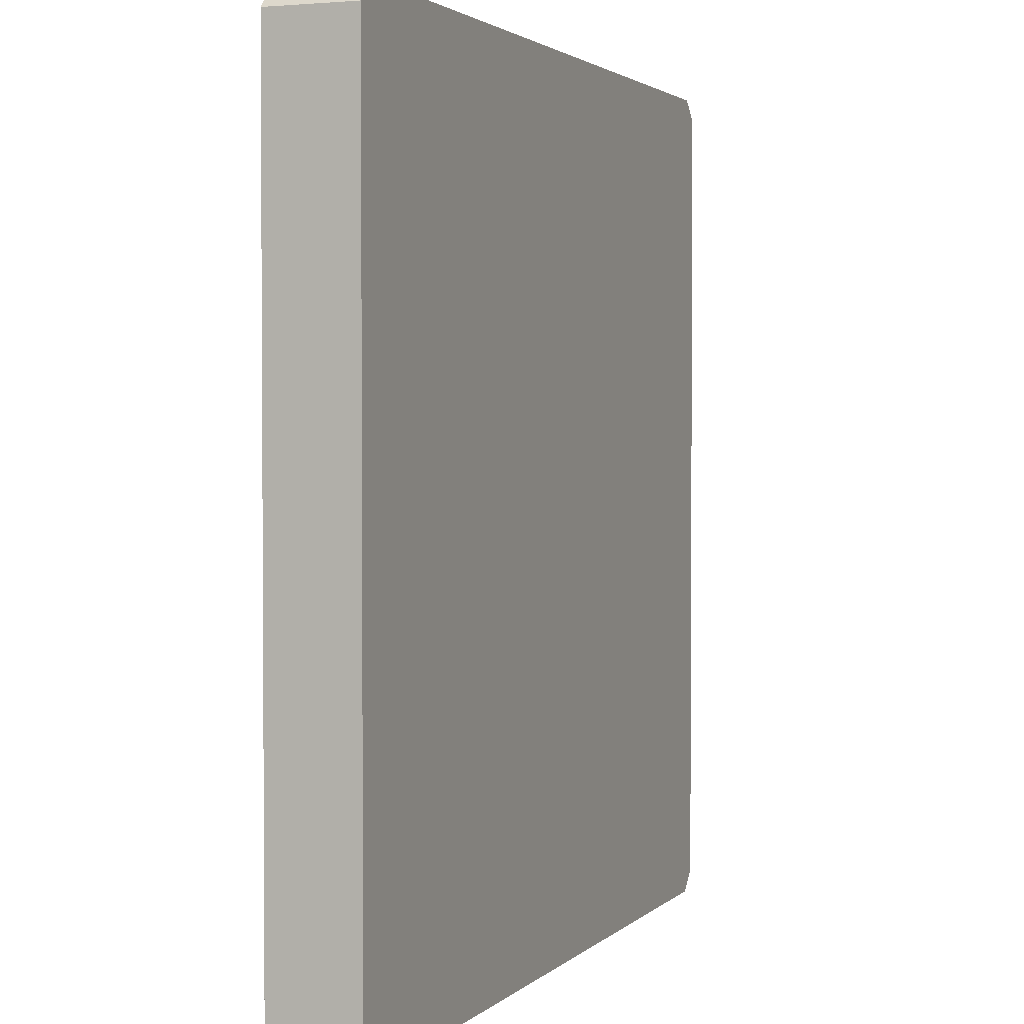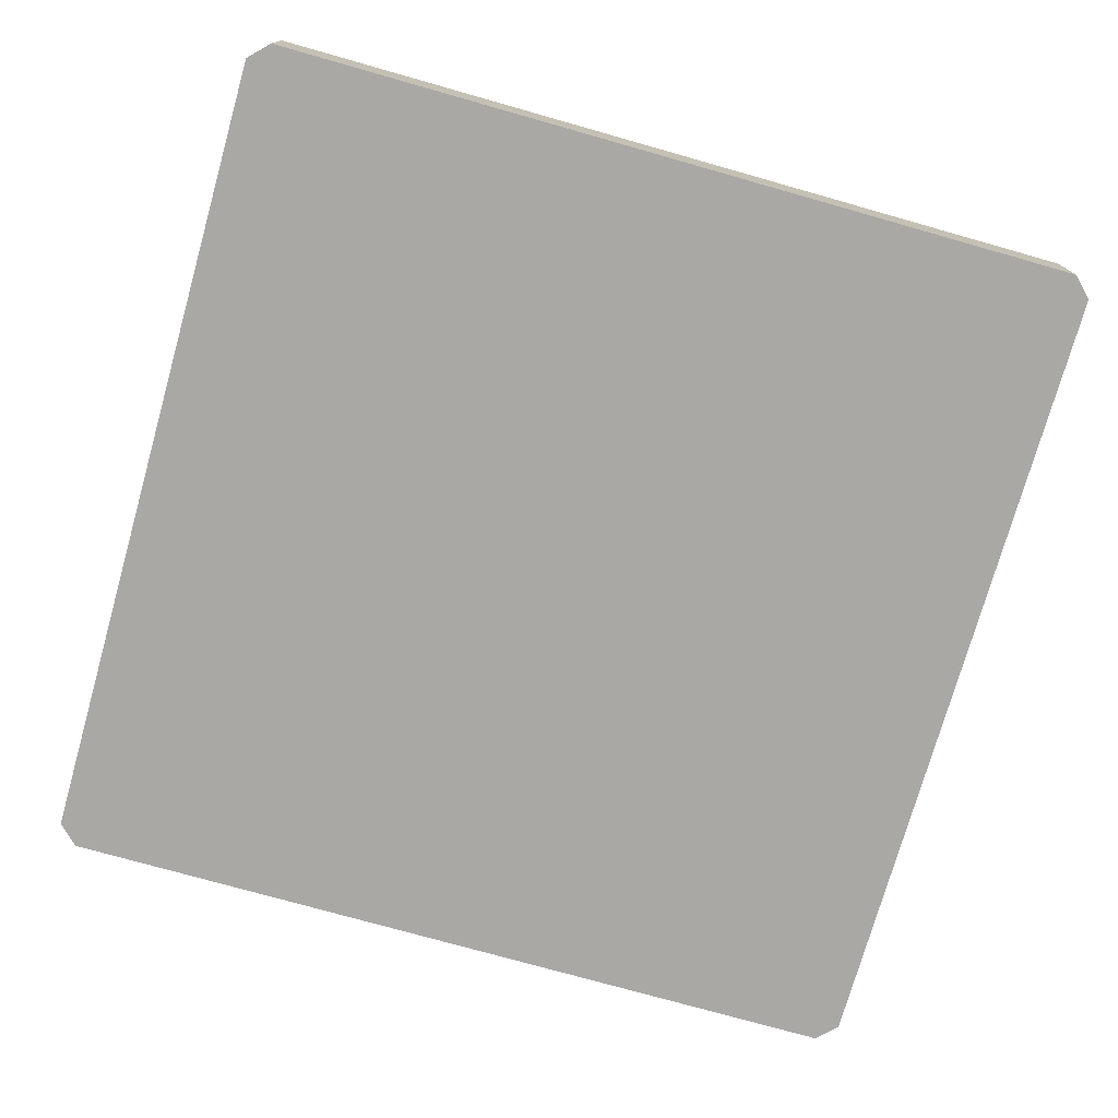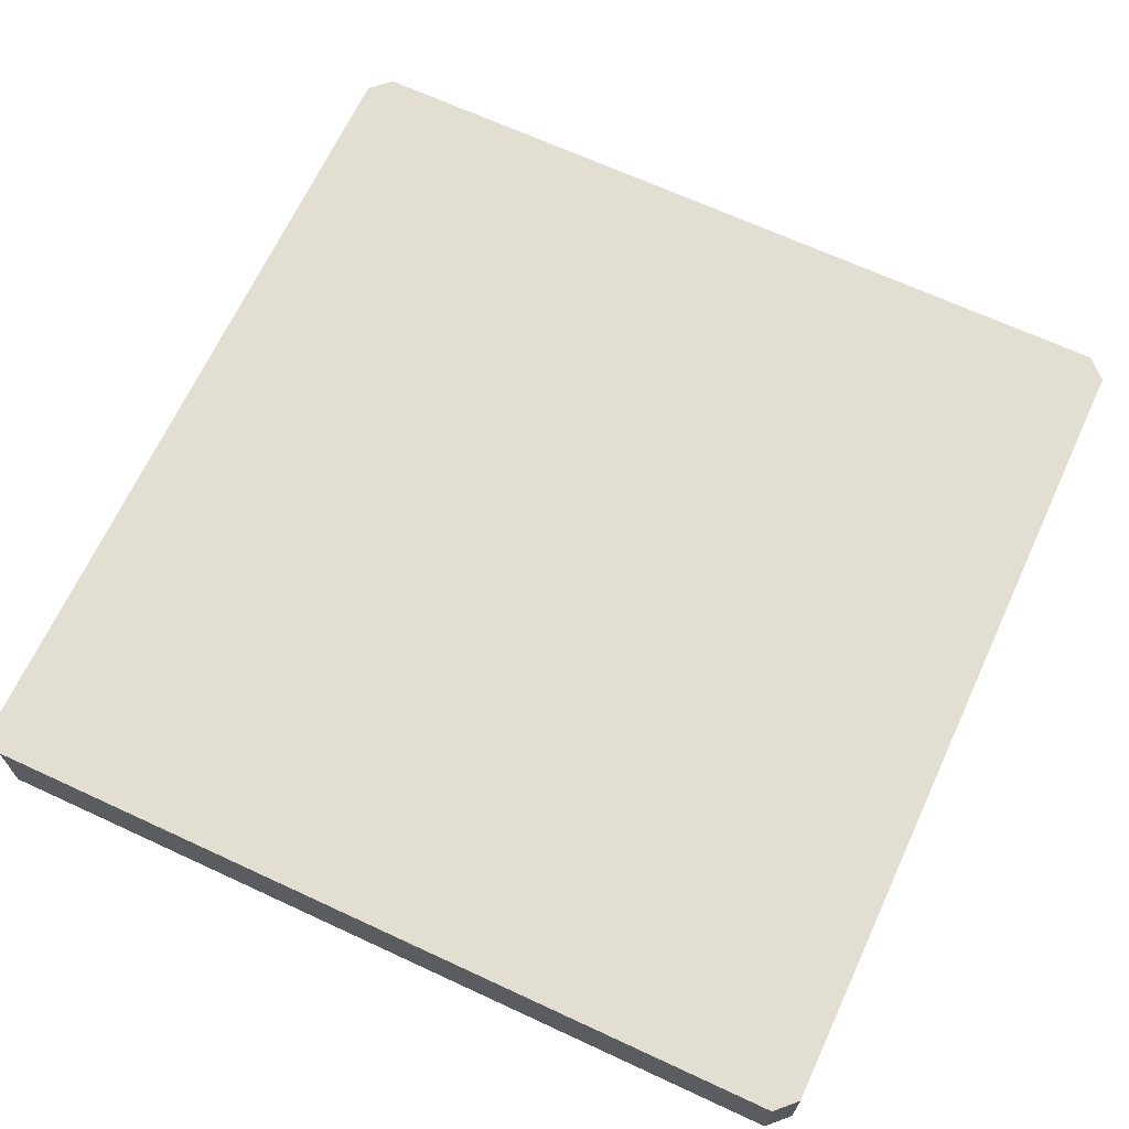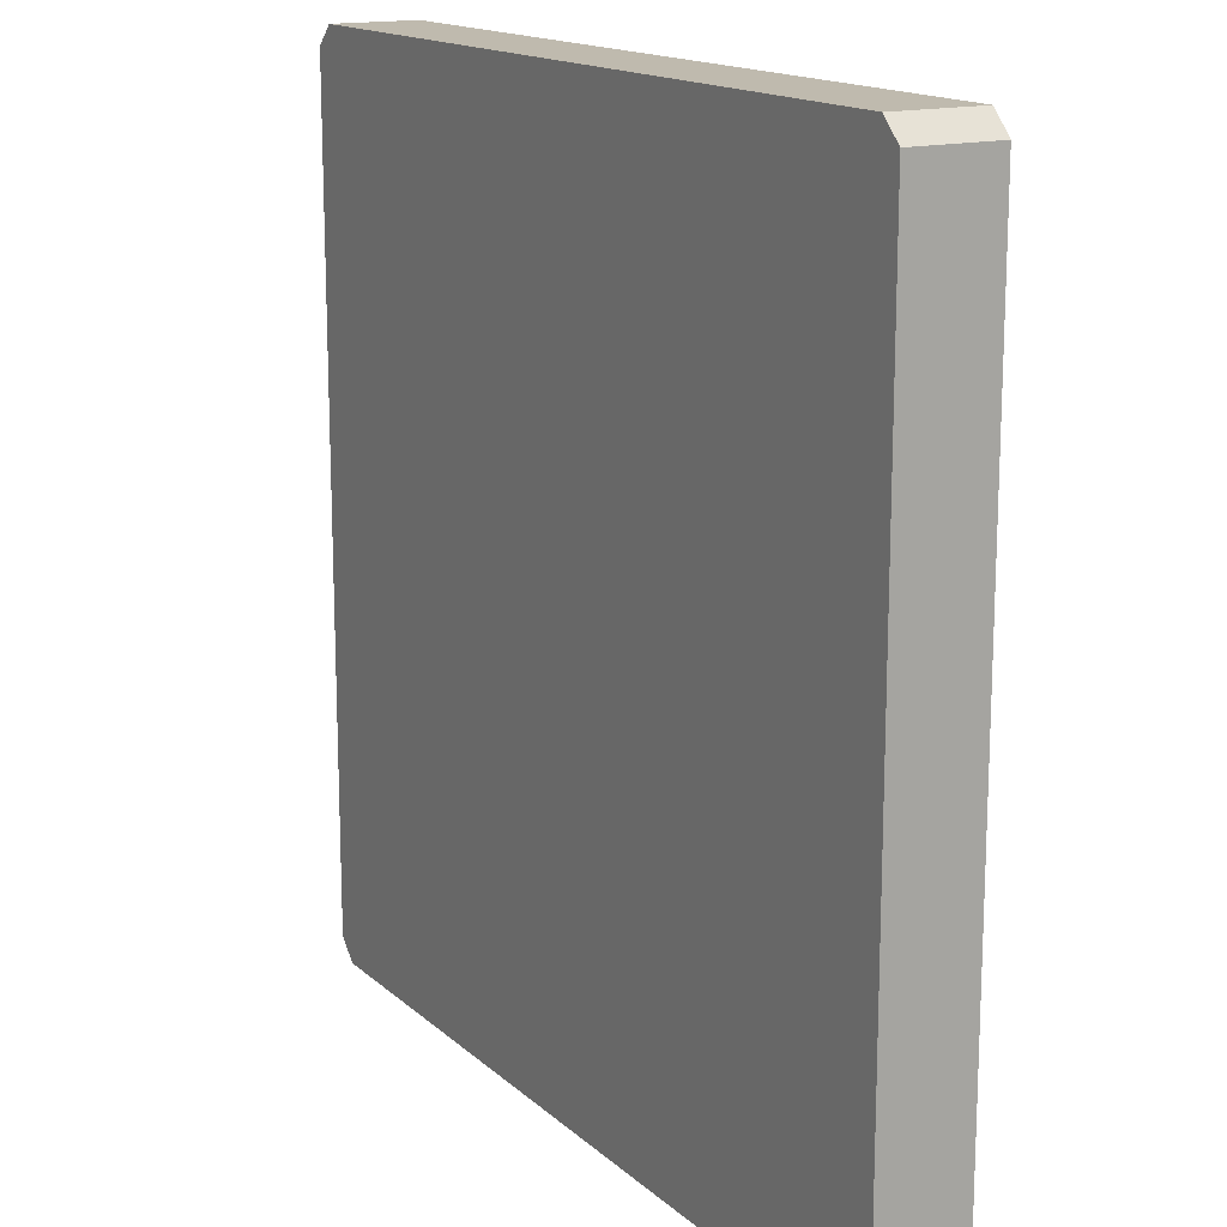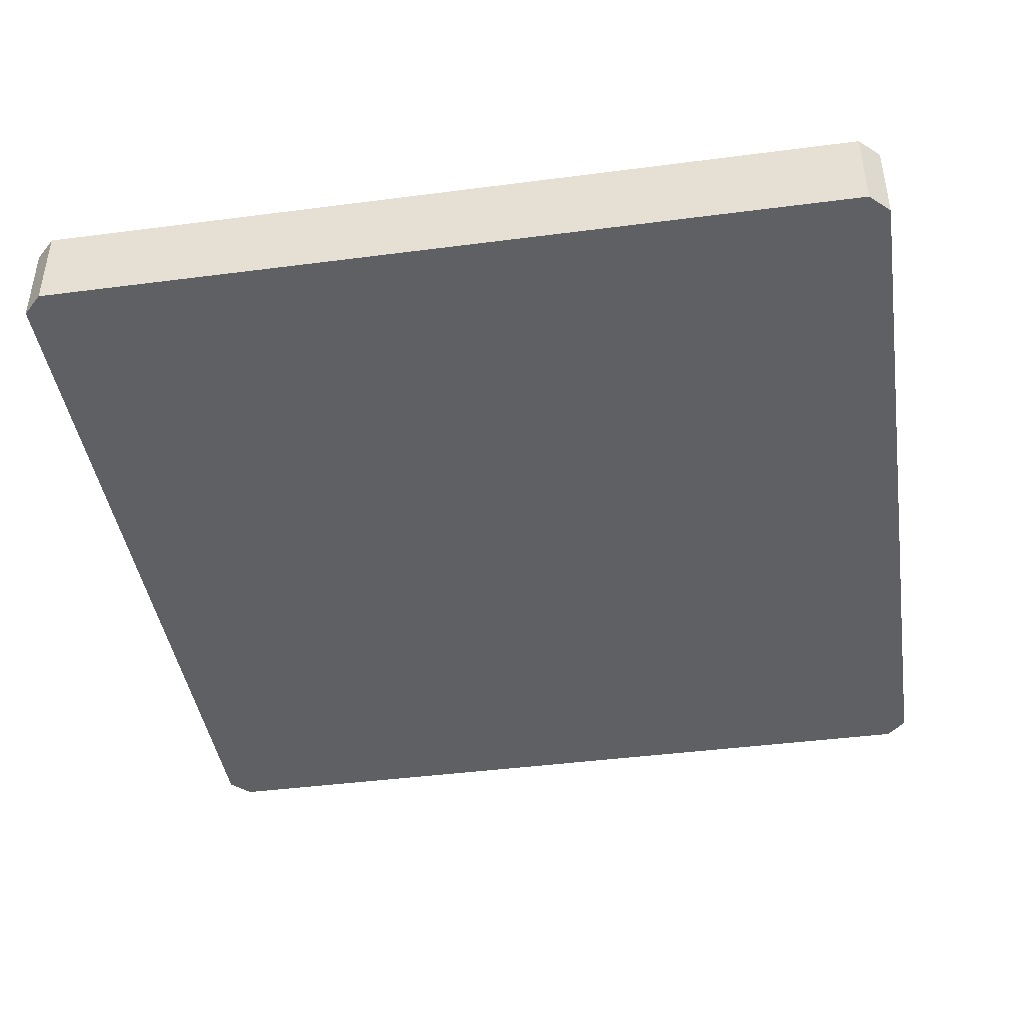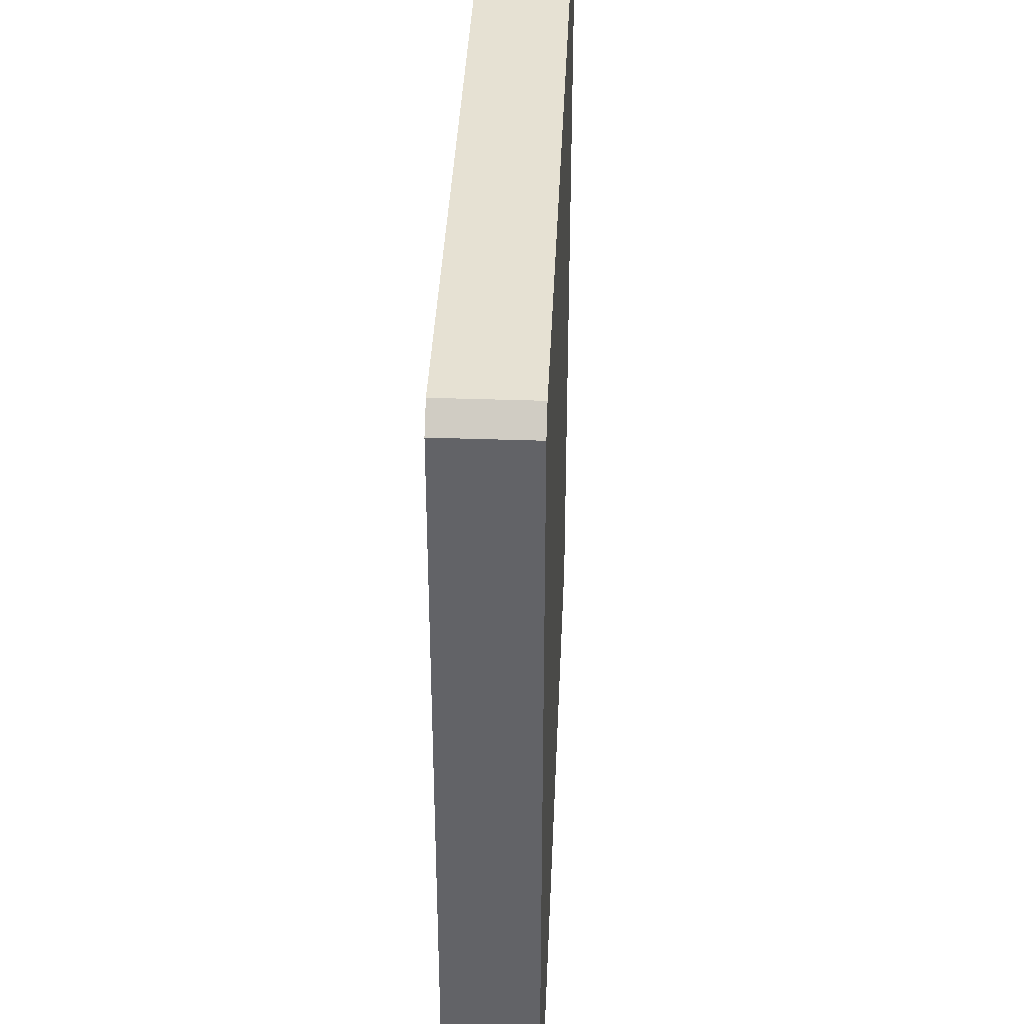
<metadata>
{"format":"obj","ext":"obj","renderer":"f3d","projection":"perspective","resolution":1024,"background":"white","views":[{"elev":2.3,"azim":-68.7,"up":"+Z"},{"elev":-75.2,"azim":-105.8,"up":"+Y"},{"elev":67.4,"azim":-65.1,"up":"+Y"},{"elev":15.5,"azim":-120.1,"up":"+Z"},{"elev":-42.8,"azim":98.8,"up":"+Y"},{"elev":38.7,"azim":-87.5,"up":"+Z"}]}
</metadata>
<code>
o base_bottom
v -0.9532 -0.1 1
v -1 -0.1 0.9532
v -1 0.1 0.9532
v -0.9532 0.1 1
v -1 -0.1 -0.9532
v -0.9532 -0.1 -1
v -0.9532 0.1 -1
v -1 0.1 -0.9532
v 1 -0.1 0.9532
v 0.9532 -0.1 1
v 0.9532 0.1 1
v 1 0.1 0.9532
v 0.9532 -0.1 -1
v 1 -0.1 -0.9532
v 1 0.1 -0.9532
v 0.9532 0.1 -1
f 10 11 4 1
f 14 15 12 9
f 15 16 7 8 3 4 11 12
f 2 3 8 5
f 6 7 16 13
f 1 4 3 2
f 7 6 5 8
f 15 14 13 16
f 11 10 9 12
f 5 6 13 14 9 10 1 2

</code>
